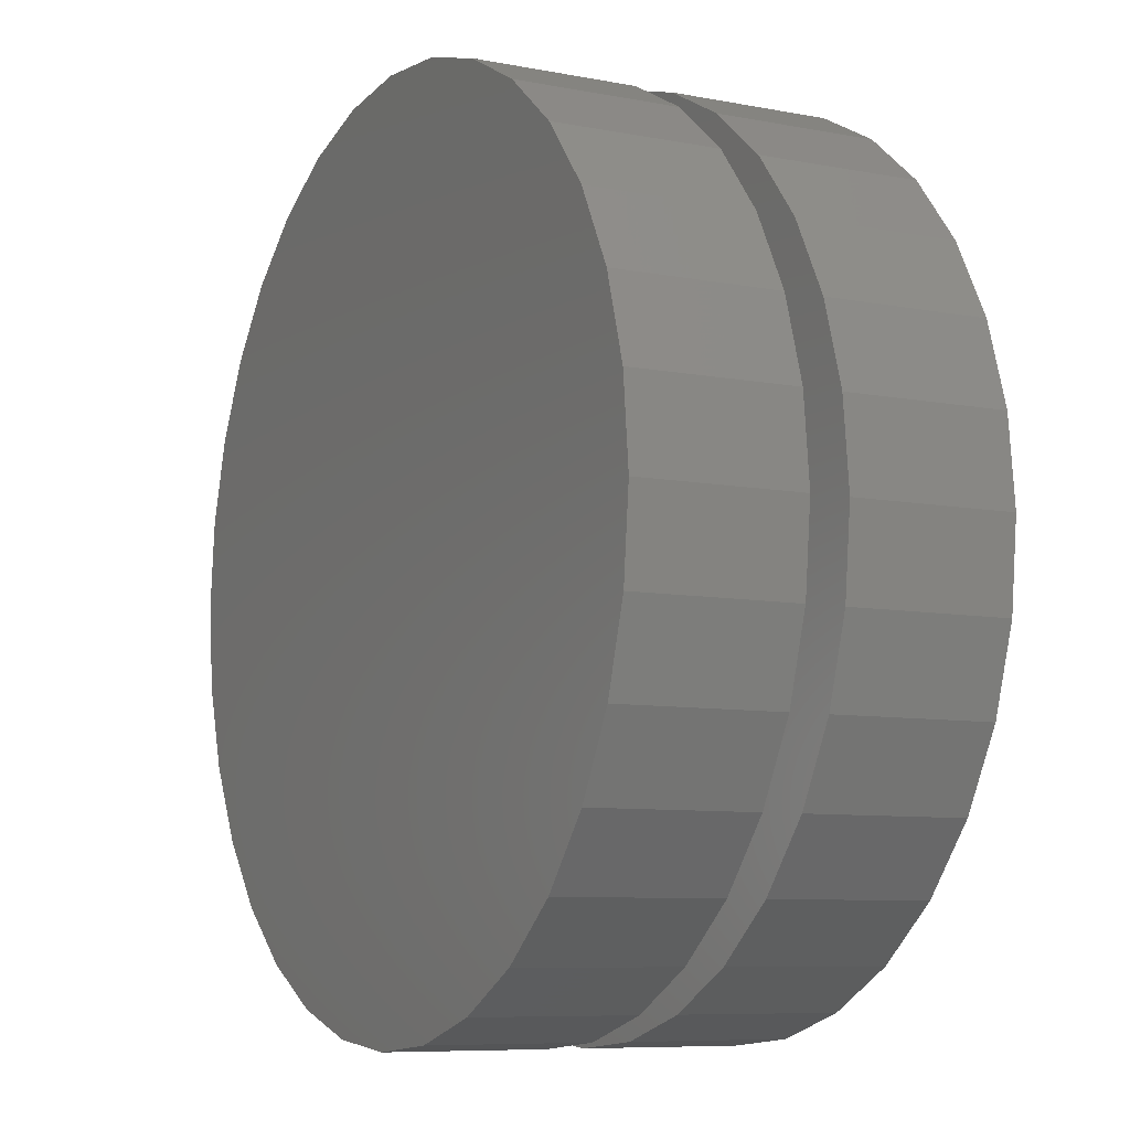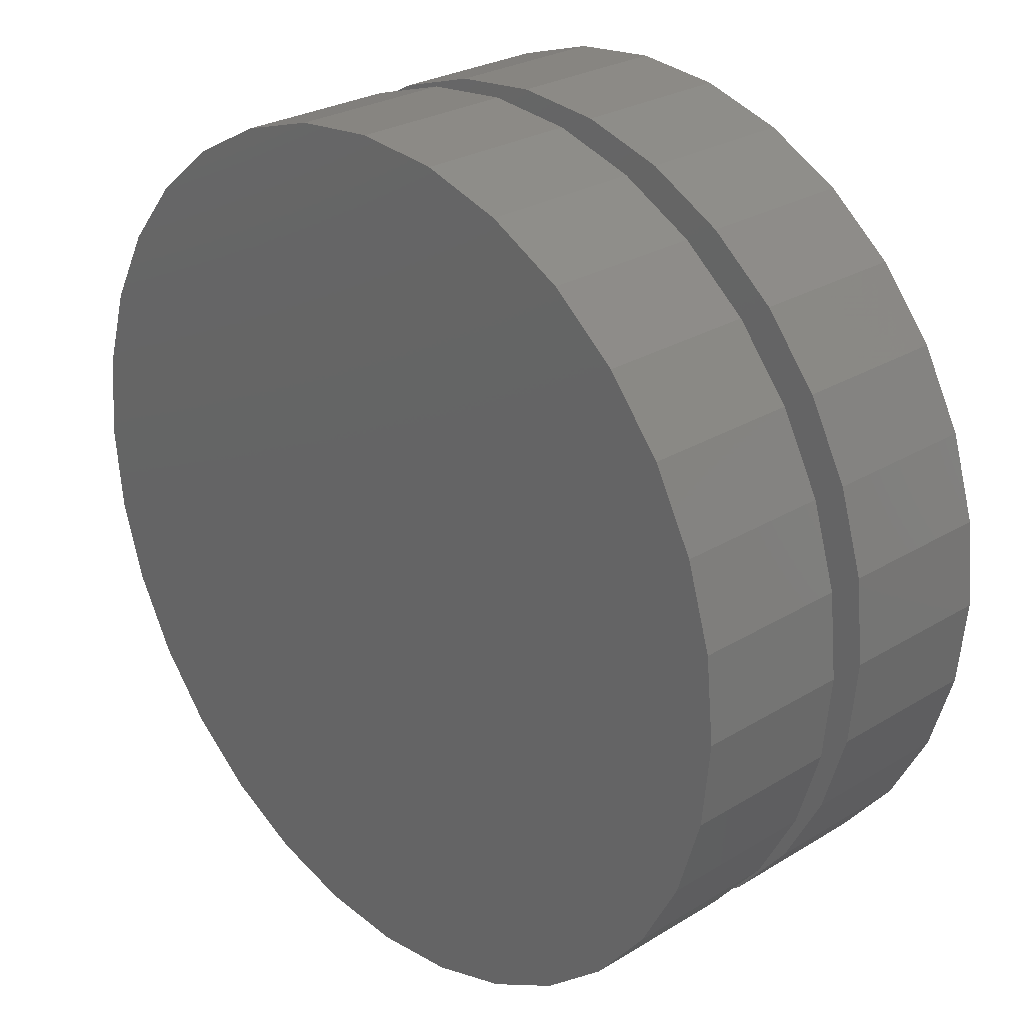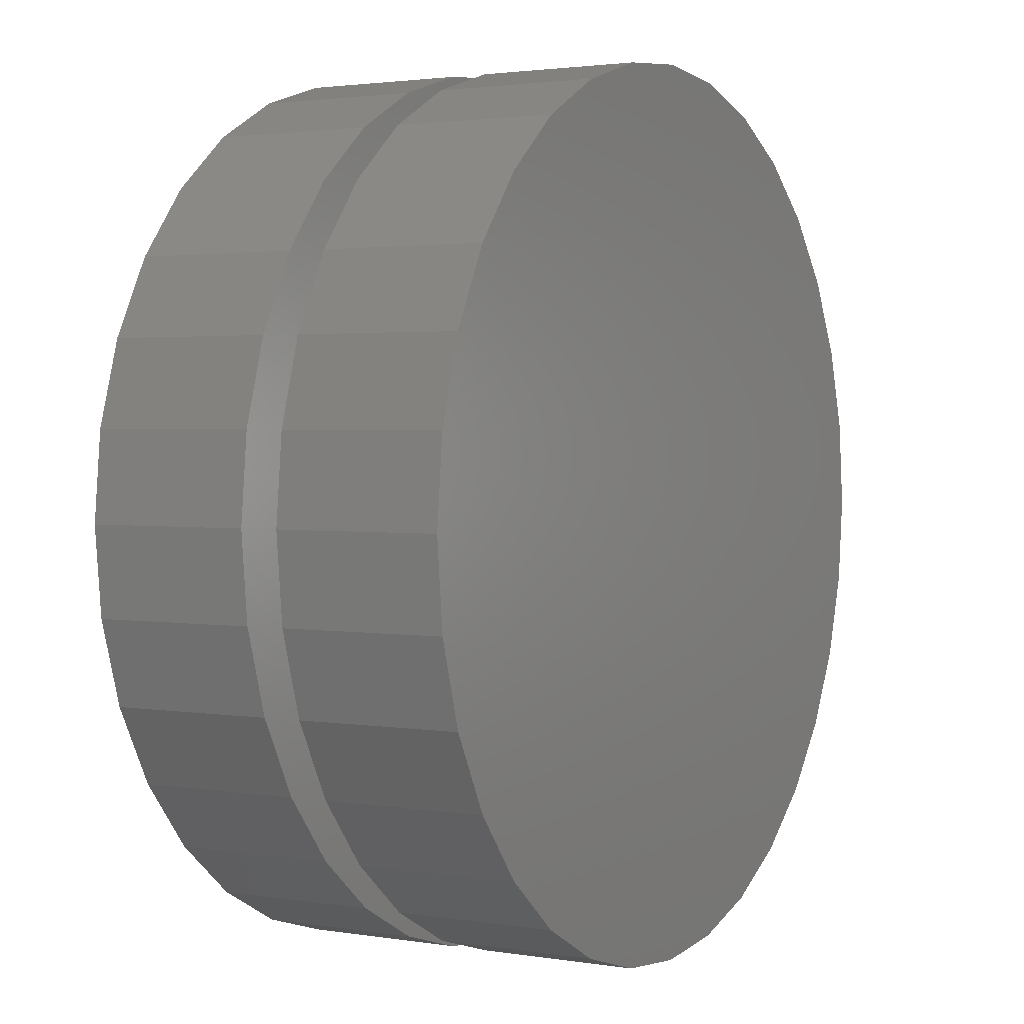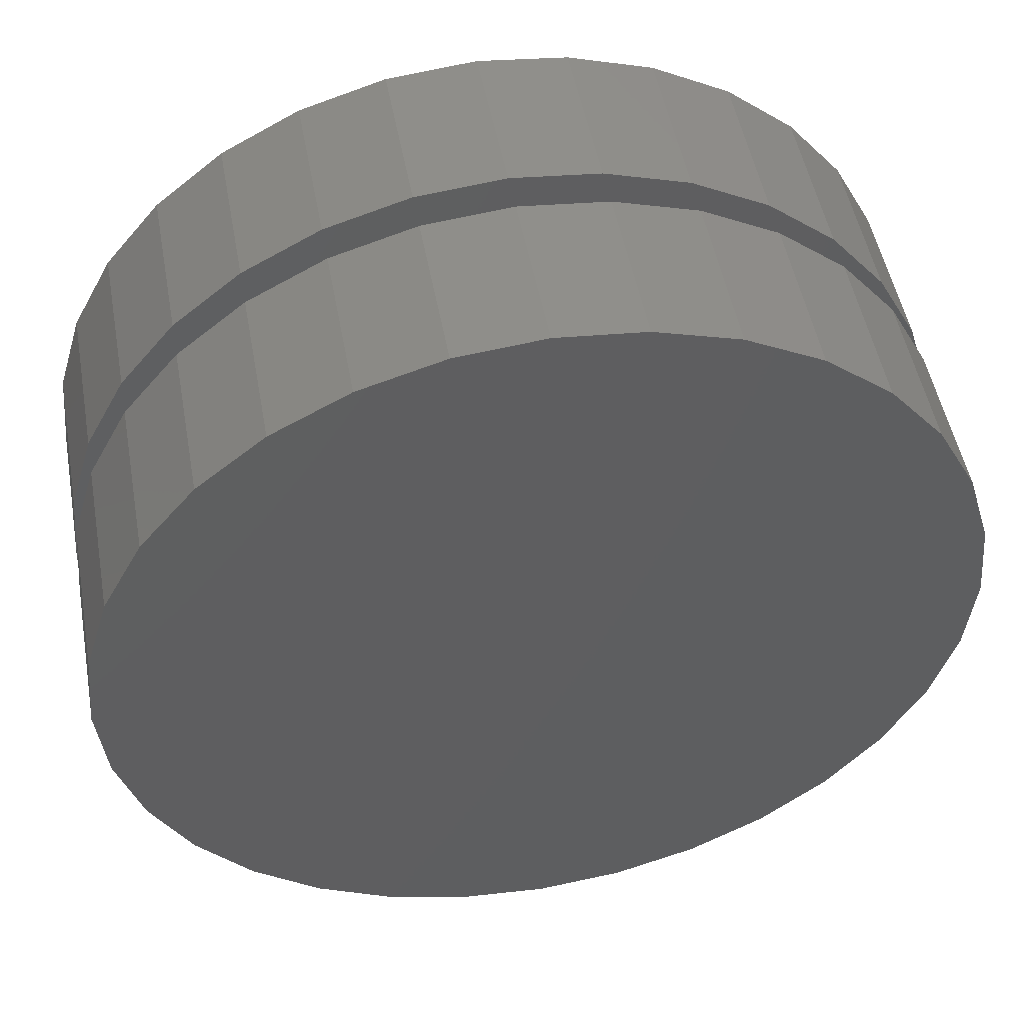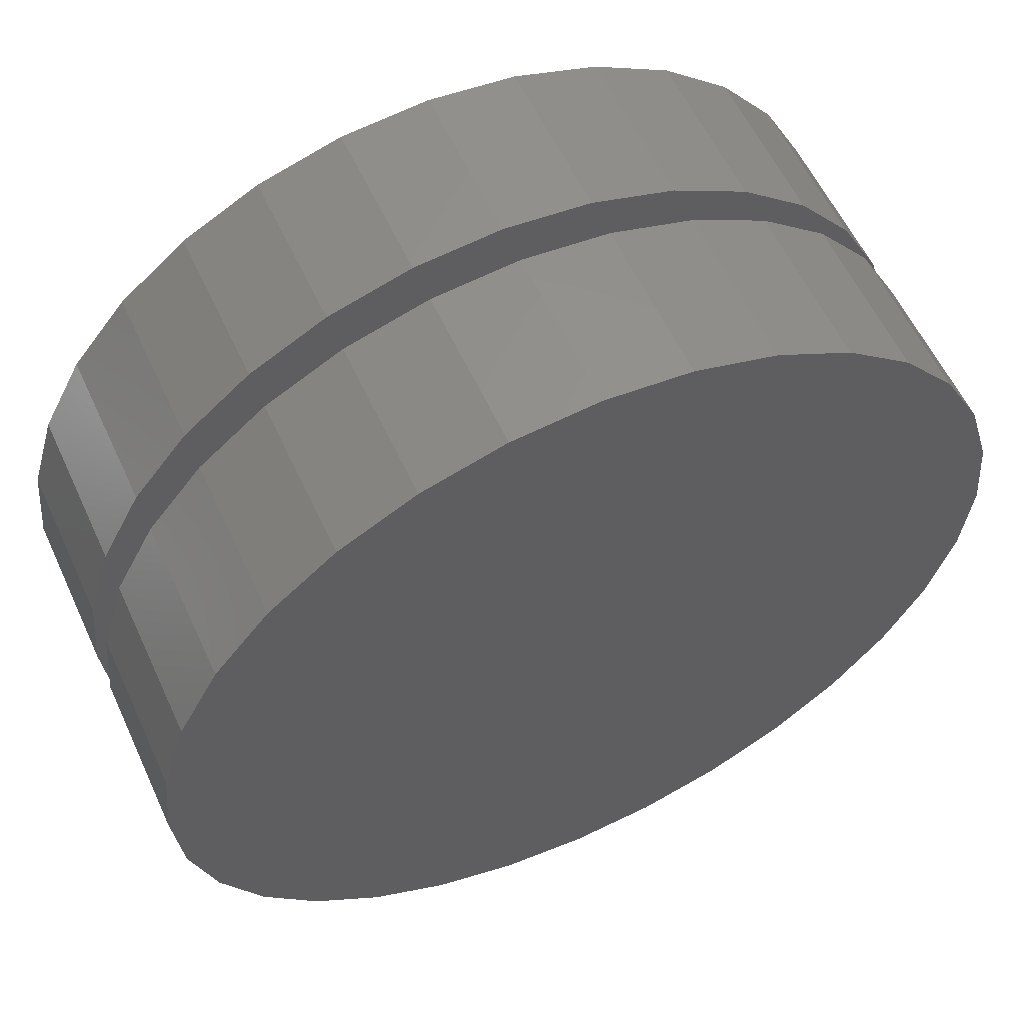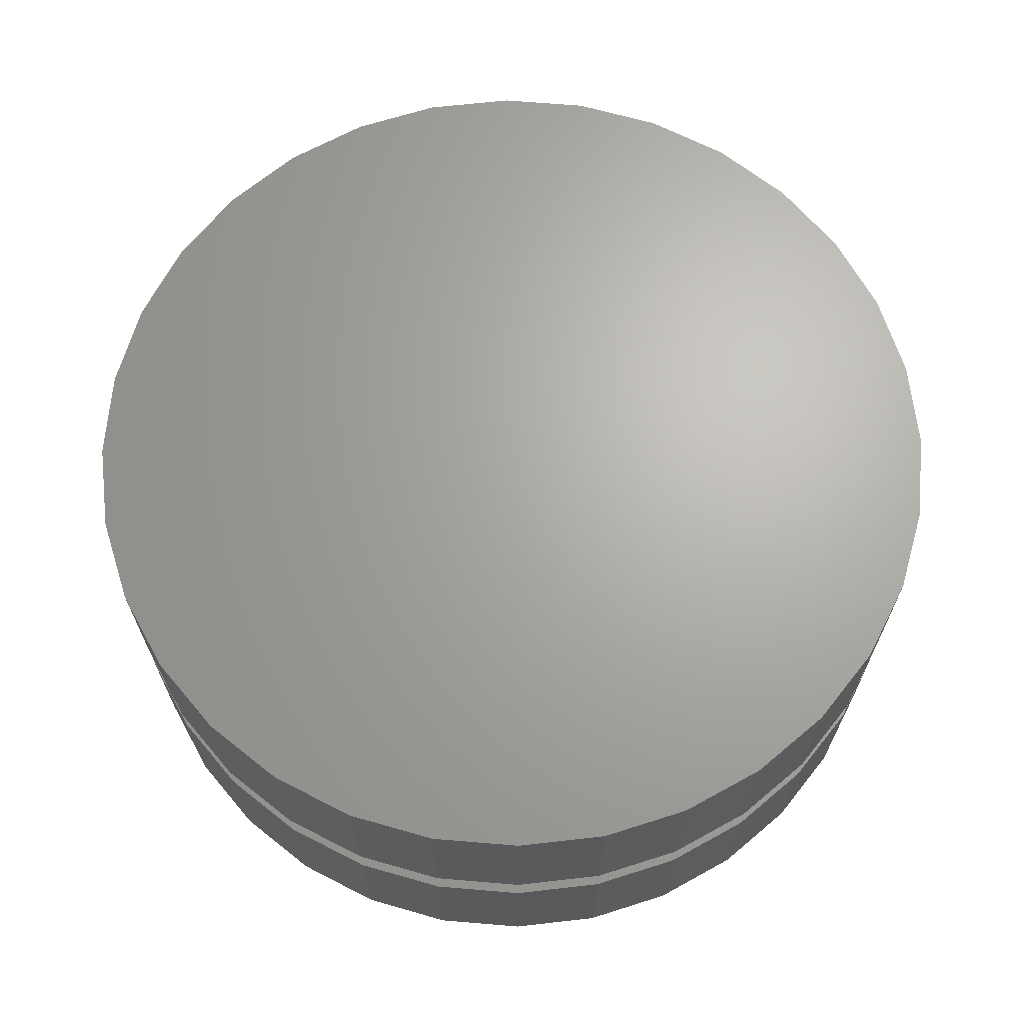
<metadata>
{"format":"stl","ext":"stl","renderer":"f3d","projection":"perspective","resolution":1024,"background":"white","views":[{"elev":-8.1,"azim":-118.1,"up":"+Y"},{"elev":26.9,"azim":-133.4,"up":"+Y"},{"elev":2.2,"azim":-60.2,"up":"+Y"},{"elev":50.2,"azim":169.6,"up":"+Y"},{"elev":58.2,"azim":-24.7,"up":"+Y"},{"elev":66.6,"azim":-124.6,"up":"+Z"}]}
</metadata>
<code>
# stl→obj: 128 verts, 248 faces
v -0.7342 9.088e-17 0.03125
v -0.7342 9.088e-17 0.3047
v -0.72 0.1448 0.03125
v -0.72 0.1448 0.3047
v -0.6777 0.284 0.03125
v -0.6777 0.284 0.3047
v -0.6091 0.4123 0.03125
v -0.6091 0.4123 0.3047
v -0.5169 0.5247 0.03125
v -0.5169 0.5247 0.3047
v -0.4044 0.617 0.03125
v -0.4044 0.617 0.3047
v -0.2761 0.6856 0.03125
v -0.2761 0.6856 0.3047
v -0.1369 0.7278 0.03125
v -0.1369 0.7278 0.3047
v 0.007895 0.7421 0.03125
v 0.007895 0.7421 0.3047
v 0.1527 0.7278 0.03125
v 0.1527 0.7278 0.3047
v 0.2919 0.6856 0.03125
v 0.2919 0.6856 0.3047
v 0.4202 0.617 0.03125
v 0.4202 0.617 0.3047
v 0.5326 0.5247 0.03125
v 0.5326 0.5247 0.3047
v 0.6249 0.4123 0.03125
v 0.6249 0.4123 0.3047
v 0.6935 0.284 0.03125
v 0.6935 0.284 0.3047
v 0.7357 0.1448 0.03125
v 0.7357 0.1448 0.3047
v 0.75 -1.818e-16 0.03125
v 0.75 0 0.3047
v -0.7342 9.088e-17 -0.3047
v -0.7342 9.088e-17 -0.03125
v -0.72 0.1448 -0.3047
v -0.72 0.1448 -0.03125
v -0.6777 0.284 -0.3047
v -0.6777 0.284 -0.03125
v -0.6091 0.4123 -0.3047
v -0.6091 0.4123 -0.03125
v -0.5169 0.5247 -0.3047
v -0.5169 0.5247 -0.03125
v -0.4044 0.617 -0.3047
v -0.4044 0.617 -0.03125
v -0.2761 0.6856 -0.3047
v -0.2761 0.6856 -0.03125
v -0.1369 0.7278 -0.3047
v -0.1369 0.7278 -0.03125
v 0.007895 0.7421 -0.3047
v 0.007895 0.7421 -0.03125
v 0.1527 0.7278 -0.3047
v 0.1527 0.7278 -0.03125
v 0.2919 0.6856 -0.3047
v 0.2919 0.6856 -0.03125
v 0.4202 0.617 -0.3047
v 0.4202 0.617 -0.03125
v 0.5326 0.5247 -0.3047
v 0.5326 0.5247 -0.03125
v 0.6249 0.4123 -0.3047
v 0.6249 0.4123 -0.03125
v 0.6935 0.284 -0.3047
v 0.6935 0.284 -0.03125
v 0.7357 0.1448 -0.3047
v 0.7357 0.1448 -0.03125
v 0.75 -1.818e-16 -0.3047
v 0.75 0 -0.03125
v 0.7357 -0.1448 0.03125
v 0.7357 -0.1448 0.3047
v 0.6935 -0.284 0.03125
v 0.6935 -0.284 0.3047
v 0.6249 -0.4123 0.03125
v 0.6249 -0.4123 0.3047
v 0.5326 -0.5247 0.03125
v 0.5326 -0.5247 0.3047
v 0.4202 -0.617 0.03125
v 0.4202 -0.617 0.3047
v 0.2919 -0.6856 0.03125
v 0.2919 -0.6856 0.3047
v 0.1527 -0.7278 0.03125
v 0.1527 -0.7278 0.3047
v 0.007895 -0.7421 0.03125
v 0.007895 -0.7421 0.3047
v -0.1369 -0.7278 0.03125
v -0.1369 -0.7278 0.3047
v -0.2761 -0.6856 0.03125
v -0.2761 -0.6856 0.3047
v -0.4044 -0.617 0.03125
v -0.4044 -0.617 0.3047
v -0.5169 -0.5247 0.03125
v -0.5169 -0.5247 0.3047
v -0.6091 -0.4123 0.03125
v -0.6091 -0.4123 0.3047
v -0.6777 -0.284 0.03125
v -0.6777 -0.284 0.3047
v -0.72 -0.1448 0.03125
v -0.72 -0.1448 0.3047
v 0.7357 -0.1448 -0.3047
v 0.7357 -0.1448 -0.03125
v 0.6935 -0.284 -0.3047
v 0.6935 -0.284 -0.03125
v 0.6249 -0.4123 -0.3047
v 0.6249 -0.4123 -0.03125
v 0.5326 -0.5247 -0.3047
v 0.5326 -0.5247 -0.03125
v 0.4202 -0.617 -0.3047
v 0.4202 -0.617 -0.03125
v 0.2919 -0.6856 -0.3047
v 0.2919 -0.6856 -0.03125
v 0.1527 -0.7278 -0.3047
v 0.1527 -0.7278 -0.03125
v 0.007895 -0.7421 -0.3047
v 0.007895 -0.7421 -0.03125
v -0.1369 -0.7278 -0.3047
v -0.1369 -0.7278 -0.03125
v -0.2761 -0.6856 -0.3047
v -0.2761 -0.6856 -0.03125
v -0.4044 -0.617 -0.3047
v -0.4044 -0.617 -0.03125
v -0.5169 -0.5247 -0.3047
v -0.5169 -0.5247 -0.03125
v -0.6091 -0.4123 -0.3047
v -0.6091 -0.4123 -0.03125
v -0.6777 -0.284 -0.3047
v -0.6777 -0.284 -0.03125
v -0.72 -0.1448 -0.3047
v -0.72 -0.1448 -0.03125
f 1 2 3
f 3 2 4
f 3 4 5
f 5 4 6
f 5 6 7
f 7 6 8
f 7 8 9
f 9 8 10
f 9 10 11
f 11 10 12
f 11 12 13
f 13 12 14
f 13 14 15
f 15 14 16
f 15 16 17
f 17 16 18
f 17 18 19
f 19 18 20
f 19 20 21
f 21 20 22
f 21 22 23
f 23 22 24
f 23 24 25
f 25 24 26
f 25 26 27
f 27 26 28
f 27 28 29
f 29 28 30
f 29 30 31
f 31 30 32
f 31 32 33
f 33 32 34
f 35 36 37
f 37 36 38
f 37 38 39
f 39 38 40
f 39 40 41
f 41 40 42
f 41 42 43
f 43 42 44
f 43 44 45
f 45 44 46
f 45 46 47
f 47 46 48
f 47 48 49
f 49 48 50
f 49 50 51
f 51 50 52
f 51 52 53
f 53 52 54
f 53 54 55
f 55 54 56
f 55 56 57
f 57 56 58
f 57 58 59
f 59 58 60
f 59 60 61
f 61 60 62
f 61 62 63
f 63 62 64
f 63 64 65
f 65 64 66
f 65 66 67
f 67 66 68
f 33 34 69
f 69 34 70
f 69 70 71
f 71 70 72
f 71 72 73
f 73 72 74
f 73 74 75
f 75 74 76
f 75 76 77
f 77 76 78
f 77 78 79
f 79 78 80
f 79 80 81
f 81 80 82
f 81 82 83
f 83 82 84
f 83 84 85
f 85 84 86
f 85 86 87
f 87 86 88
f 87 88 89
f 89 88 90
f 89 90 91
f 91 90 92
f 91 92 93
f 93 92 94
f 93 94 95
f 95 94 96
f 95 96 97
f 97 96 98
f 97 98 1
f 1 98 2
f 67 68 99
f 99 68 100
f 99 100 101
f 101 100 102
f 101 102 103
f 103 102 104
f 103 104 105
f 105 104 106
f 105 106 107
f 107 106 108
f 107 108 109
f 109 108 110
f 109 110 111
f 111 110 112
f 111 112 113
f 113 112 114
f 113 114 115
f 115 114 116
f 115 116 117
f 117 116 118
f 117 118 119
f 119 118 120
f 119 120 121
f 121 120 122
f 121 122 123
f 123 122 124
f 123 124 125
f 125 124 126
f 125 126 127
f 127 126 128
f 127 128 35
f 35 128 36
f 50 54 52
f 54 50 56
f 56 50 48
f 56 48 58
f 58 48 46
f 58 46 60
f 60 46 44
f 60 44 62
f 62 44 42
f 62 42 64
f 64 42 40
f 64 40 66
f 66 40 38
f 66 38 68
f 68 38 36
f 68 36 100
f 100 36 128
f 100 128 102
f 102 128 126
f 102 126 104
f 104 126 124
f 104 124 106
f 106 124 122
f 106 122 108
f 108 122 120
f 108 120 110
f 110 120 118
f 110 118 112
f 112 118 116
f 112 116 114
f 17 19 15
f 83 85 81
f 81 85 87
f 81 87 79
f 79 87 89
f 79 89 77
f 77 89 91
f 77 91 75
f 75 91 93
f 75 93 73
f 73 93 95
f 73 95 71
f 71 95 97
f 71 97 69
f 69 97 1
f 69 1 33
f 33 1 3
f 33 3 31
f 31 3 5
f 31 5 29
f 29 5 7
f 29 7 27
f 27 7 9
f 27 9 25
f 25 9 11
f 25 11 23
f 23 11 13
f 23 13 21
f 21 13 15
f 21 15 19
f 51 53 49
f 113 115 111
f 111 115 117
f 111 117 109
f 109 117 119
f 109 119 107
f 107 119 121
f 107 121 105
f 105 121 123
f 105 123 103
f 103 123 125
f 103 125 101
f 101 125 127
f 101 127 99
f 99 127 35
f 99 35 67
f 67 35 37
f 67 37 65
f 65 37 39
f 65 39 63
f 63 39 41
f 63 41 61
f 61 41 43
f 61 43 59
f 59 43 45
f 59 45 57
f 57 45 47
f 57 47 55
f 55 47 49
f 55 49 53
f 16 20 18
f 20 16 22
f 22 16 14
f 22 14 24
f 24 14 12
f 24 12 26
f 26 12 10
f 26 10 28
f 28 10 8
f 28 8 30
f 30 8 6
f 30 6 32
f 32 6 4
f 32 4 34
f 34 4 2
f 34 2 70
f 70 2 98
f 70 98 72
f 72 98 96
f 72 96 74
f 74 96 94
f 74 94 76
f 76 94 92
f 76 92 78
f 78 92 90
f 78 90 80
f 80 90 88
f 80 88 82
f 82 88 86
f 82 86 84

</code>
